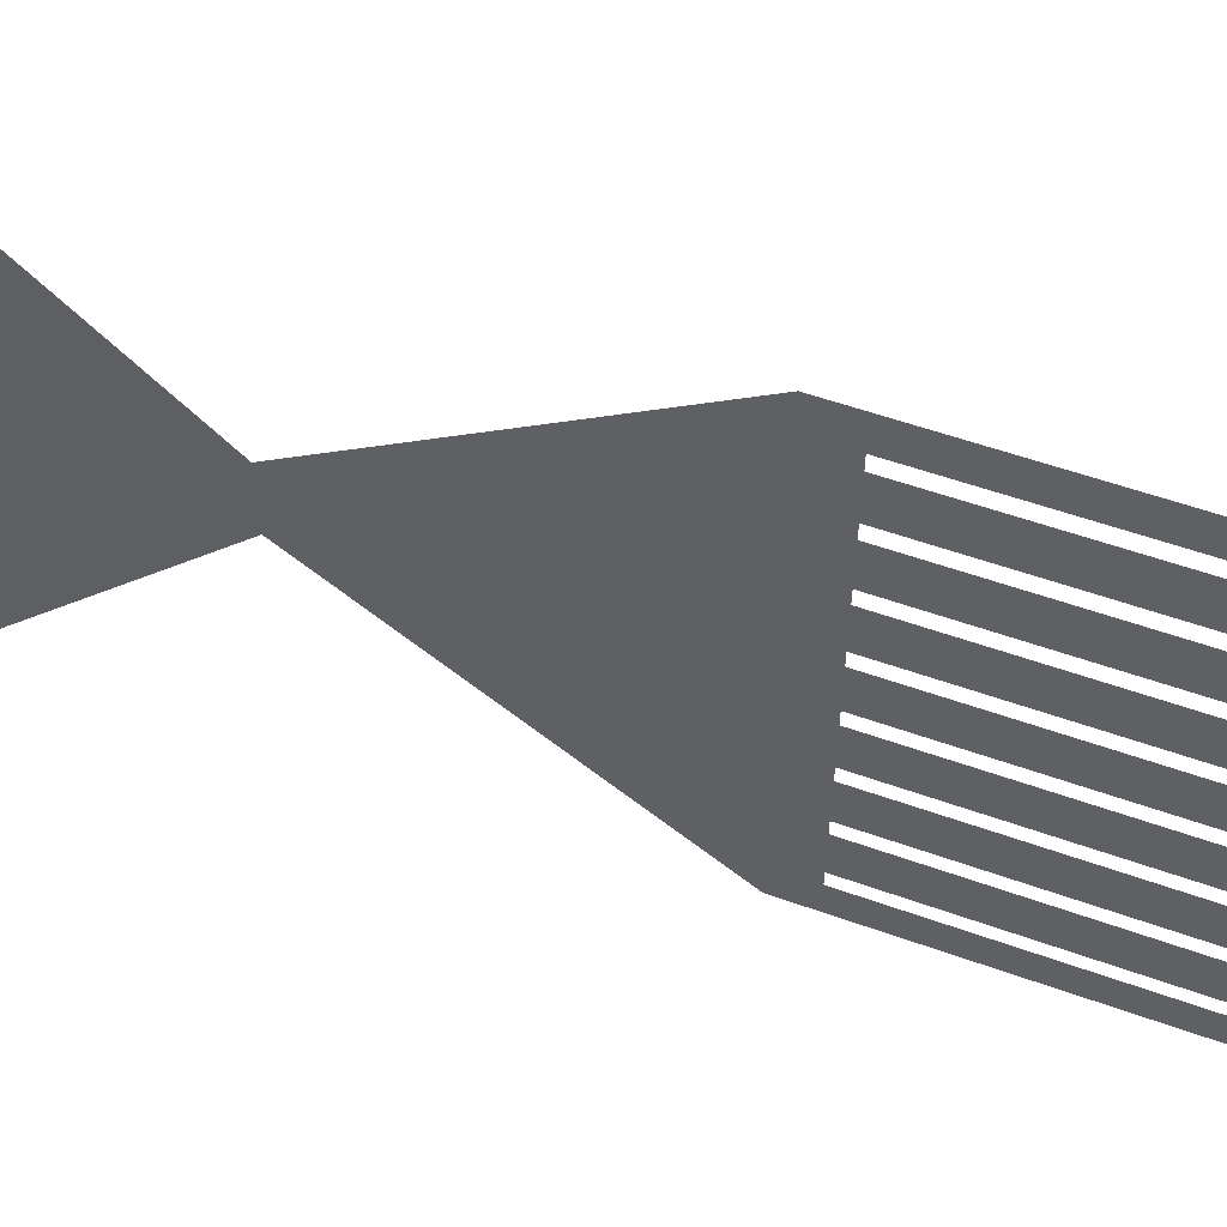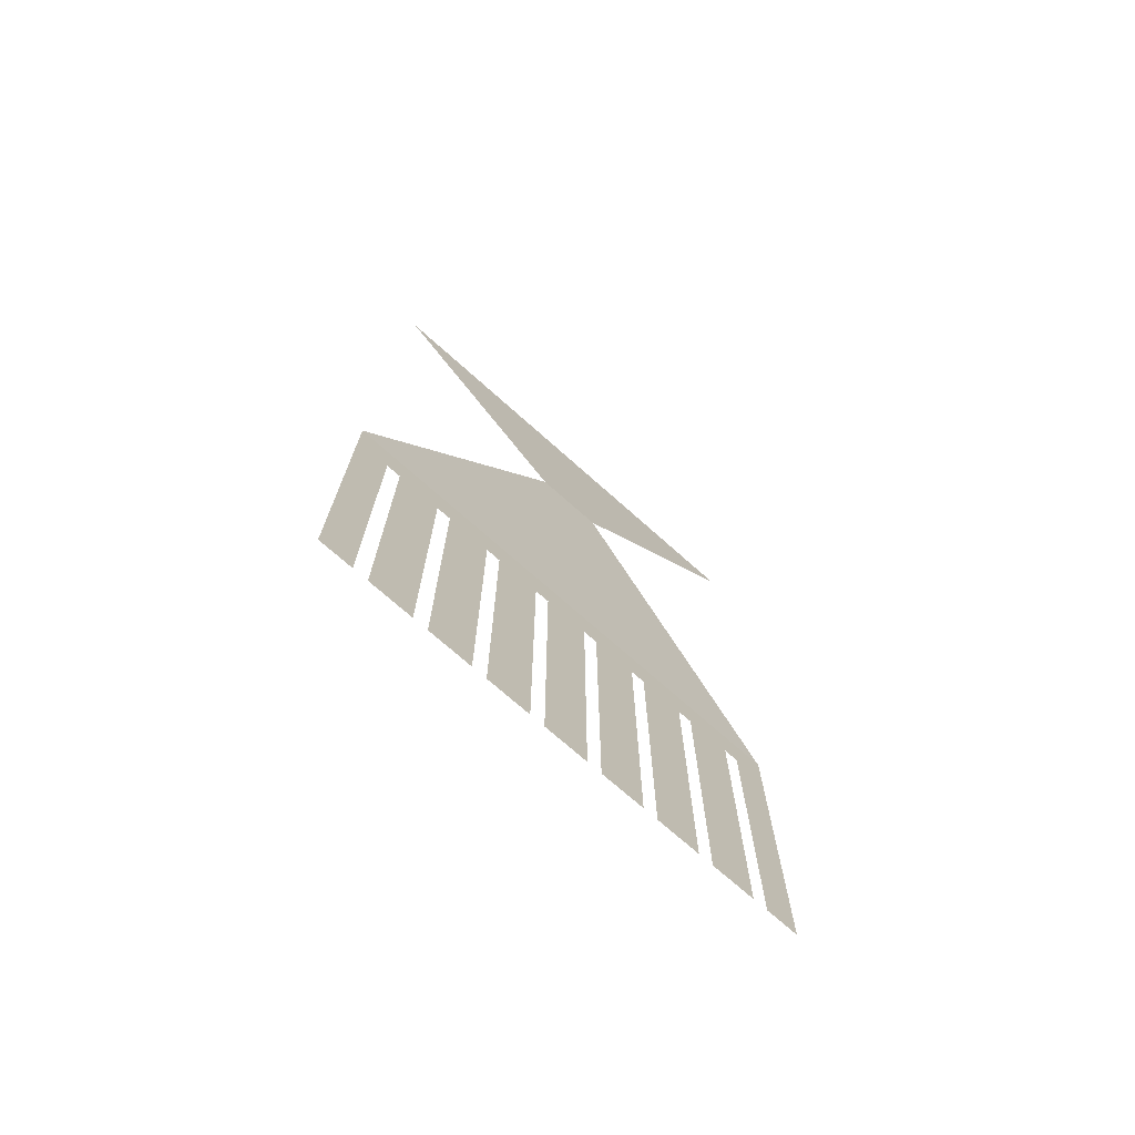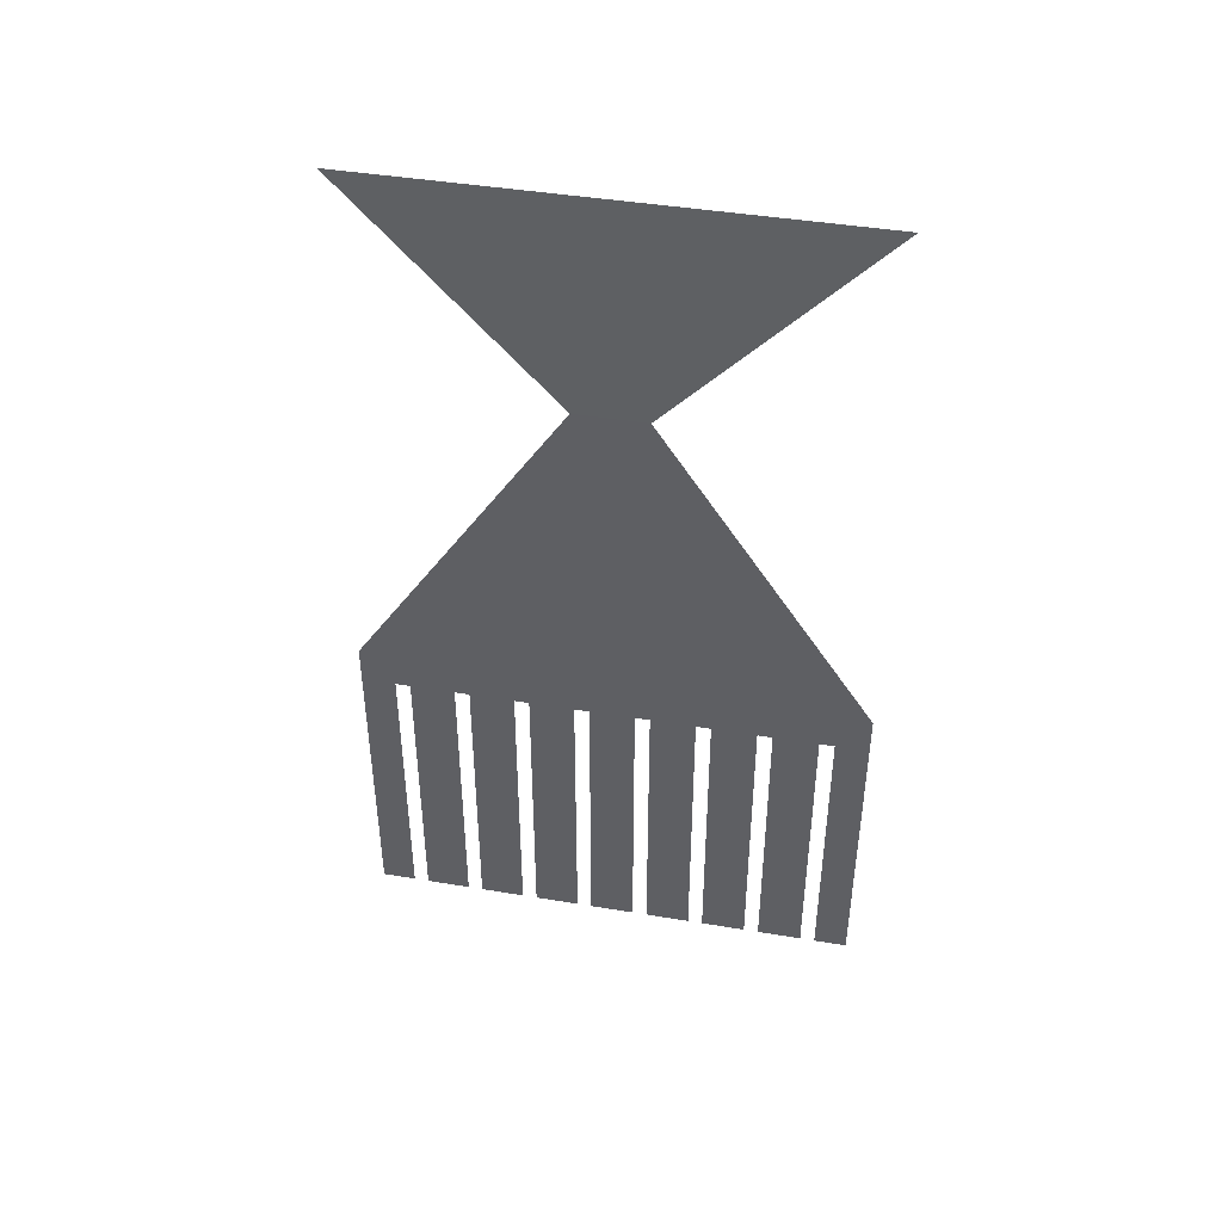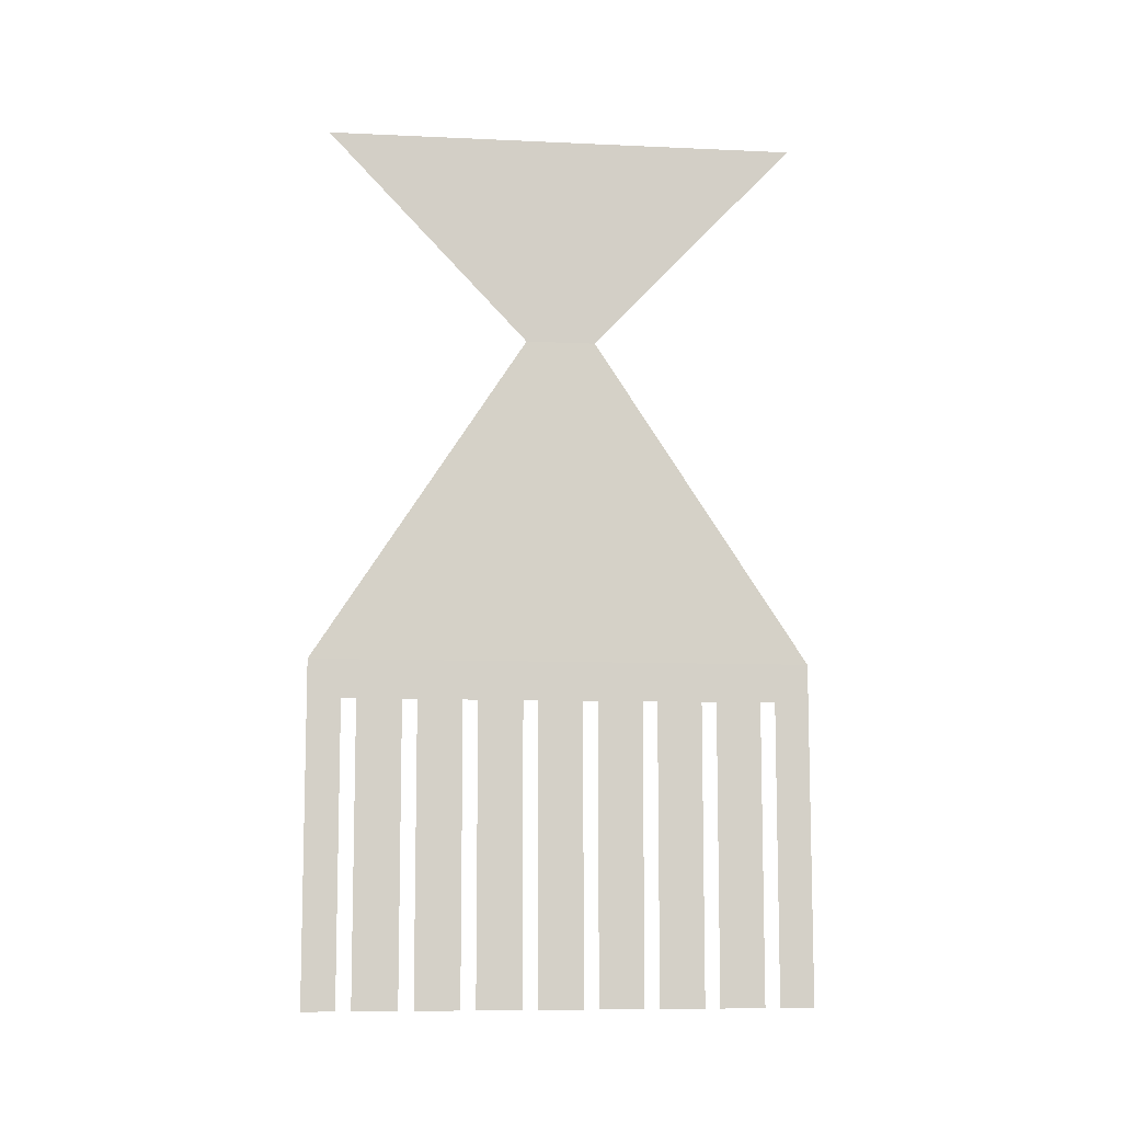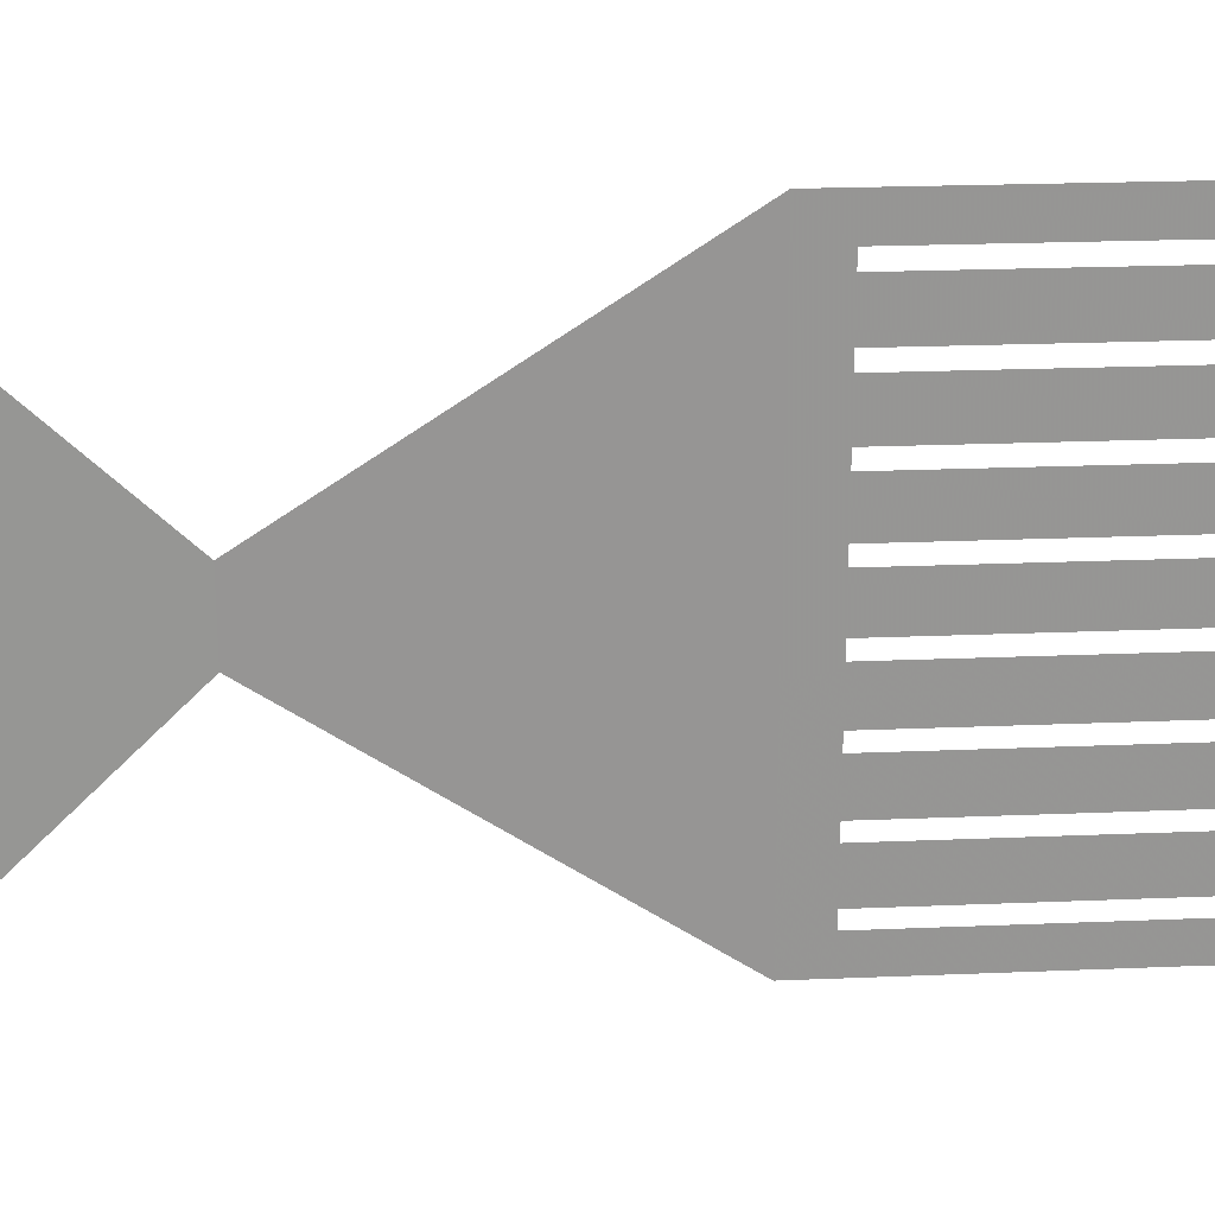
<metadata>
{"format":"obj","ext":"obj","renderer":"f3d","projection":"perspective","resolution":1024,"background":"white","views":[{"elev":54.6,"azim":110.9,"up":"+Y"},{"elev":-72.0,"azim":-131.8,"up":"+Z"},{"elev":43.5,"azim":-78.9,"up":"+Z"},{"elev":-9.2,"azim":83.2,"up":"+Z"},{"elev":22.7,"azim":85.9,"up":"+Y"}]}
</metadata>
<code>
o board_front
v 0.1167 -0.5058 0.000388
v 0.1167 -0.4831 1.778
v 0.1167 0.5058 0.000388
v 0.1167 0.4831 1.778
v 0.1167 0.5058 0.6837
v 0.1167 -0.5058 0.6837
v 0.1074 -0.07104 1.348
v 0.1074 0.07104 1.348
v 0.1167 -0.04632 0.000388
v 0.1167 -0.2879 0.000388
v 0.1167 0.1952 0.000388
v 0.1167 -0.4086 0.000388
v 0.1167 0.07444 0.000388
v 0.1167 -0.1671 0.000388
v 0.1167 0.316 0.000388
v 0.1167 -0.4388 0.6054
v 0.1167 0.04425 0.6054
v 0.1167 -0.1973 0.6054
v 0.1167 0.2858 0.6054
v 0.1167 -0.318 0.6054
v 0.1167 0.165 0.6054
v 0.1167 -0.07652 0.6054
v 0.1167 0.4066 0.6054
v 0.1167 -0.4388 0.000388
v 0.1167 0.04425 0.000388
v 0.1167 -0.1973 0.000388
v 0.1167 0.2858 0.000388
v 0.1167 -0.318 0.000388
v 0.1167 0.165 0.000388
v 0.1167 -0.07652 0.000388
v 0.1167 0.4066 0.000387
v 0.1167 -0.4086 0.6054
v 0.1167 0.07444 0.6054
v 0.1167 -0.1671 0.6054
v 0.1167 0.316 0.6054
v 0.1167 -0.2879 0.6054
v 0.1167 0.1952 0.6054
v 0.1167 -0.04632 0.6054
v 0.1167 0.4367 0.6054
v 0.1167 0.4367 0.000387
f 1 16 24
f 12 20 28
f 10 18 26
f 14 22 30
f 9 17 25
f 13 21 29
f 11 19 37
f 15 23 35
f 3 39 40
f 6 8 7
f 4 7 8
f 20 32 6
f 1 6 16
f 12 32 20
f 10 36 18
f 14 34 22
f 9 38 17
f 13 33 21
f 11 27 19
f 15 31 23
f 3 5 39
f 6 5 8
f 4 2 7
f 32 16 6
f 6 5 20
f 5 39 20

</code>
